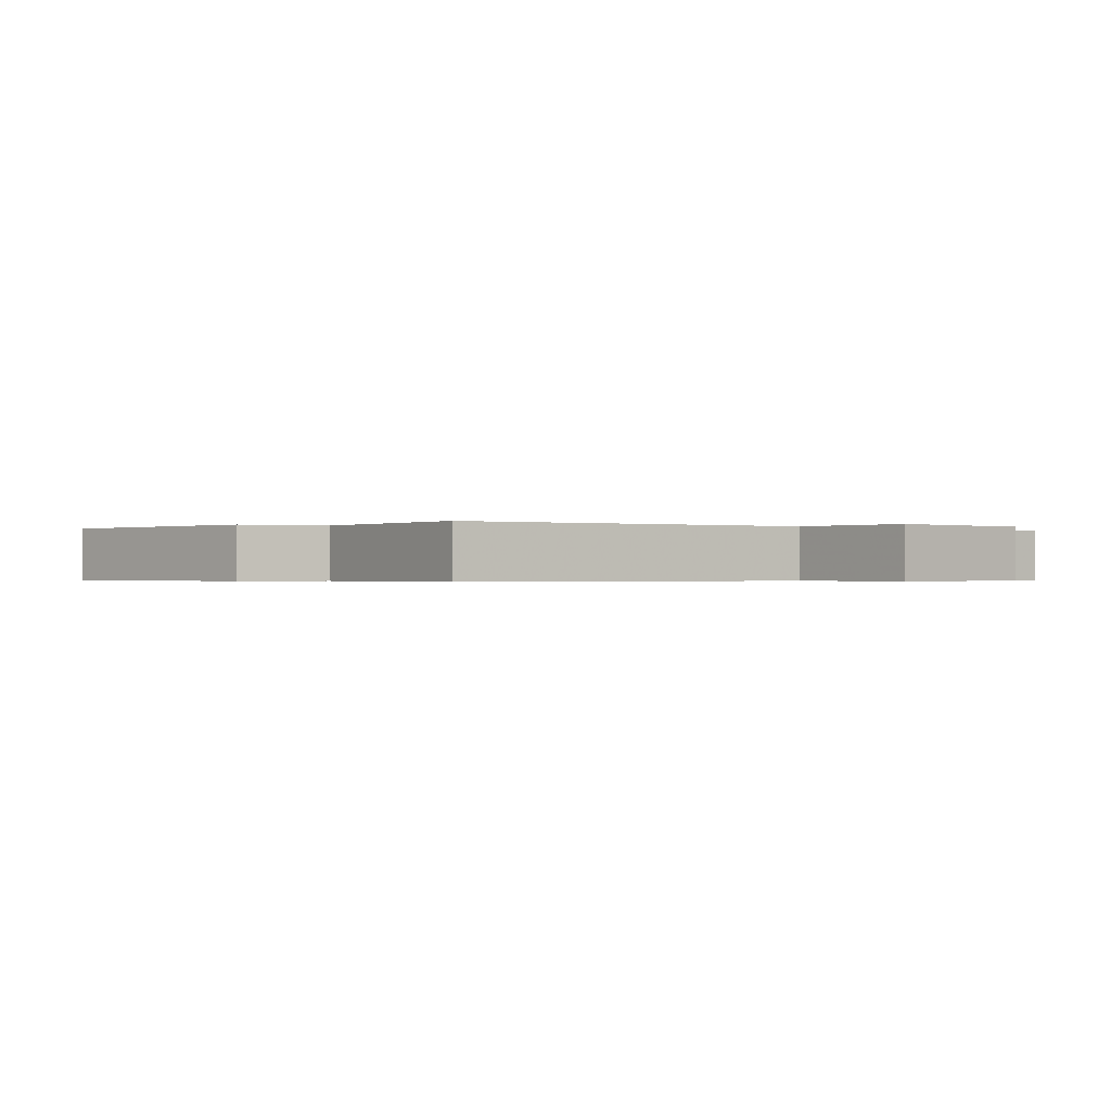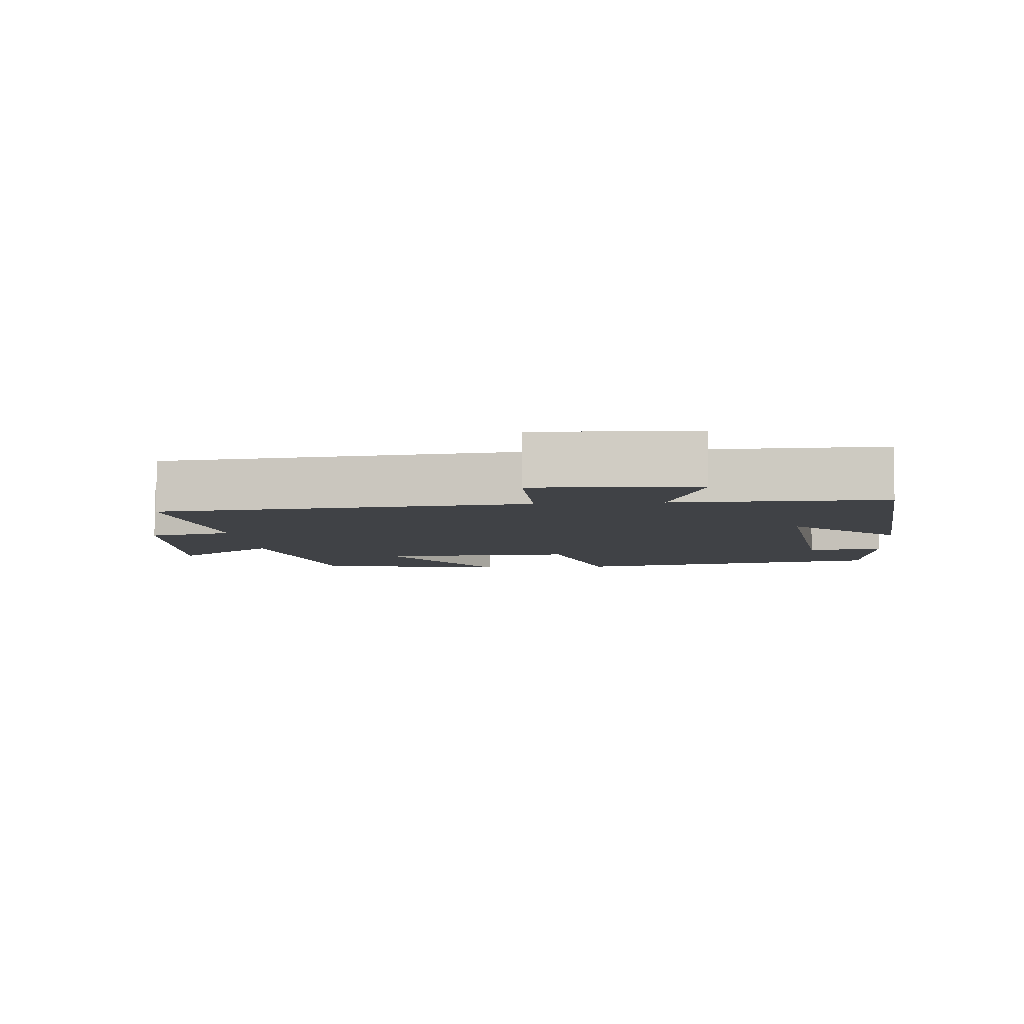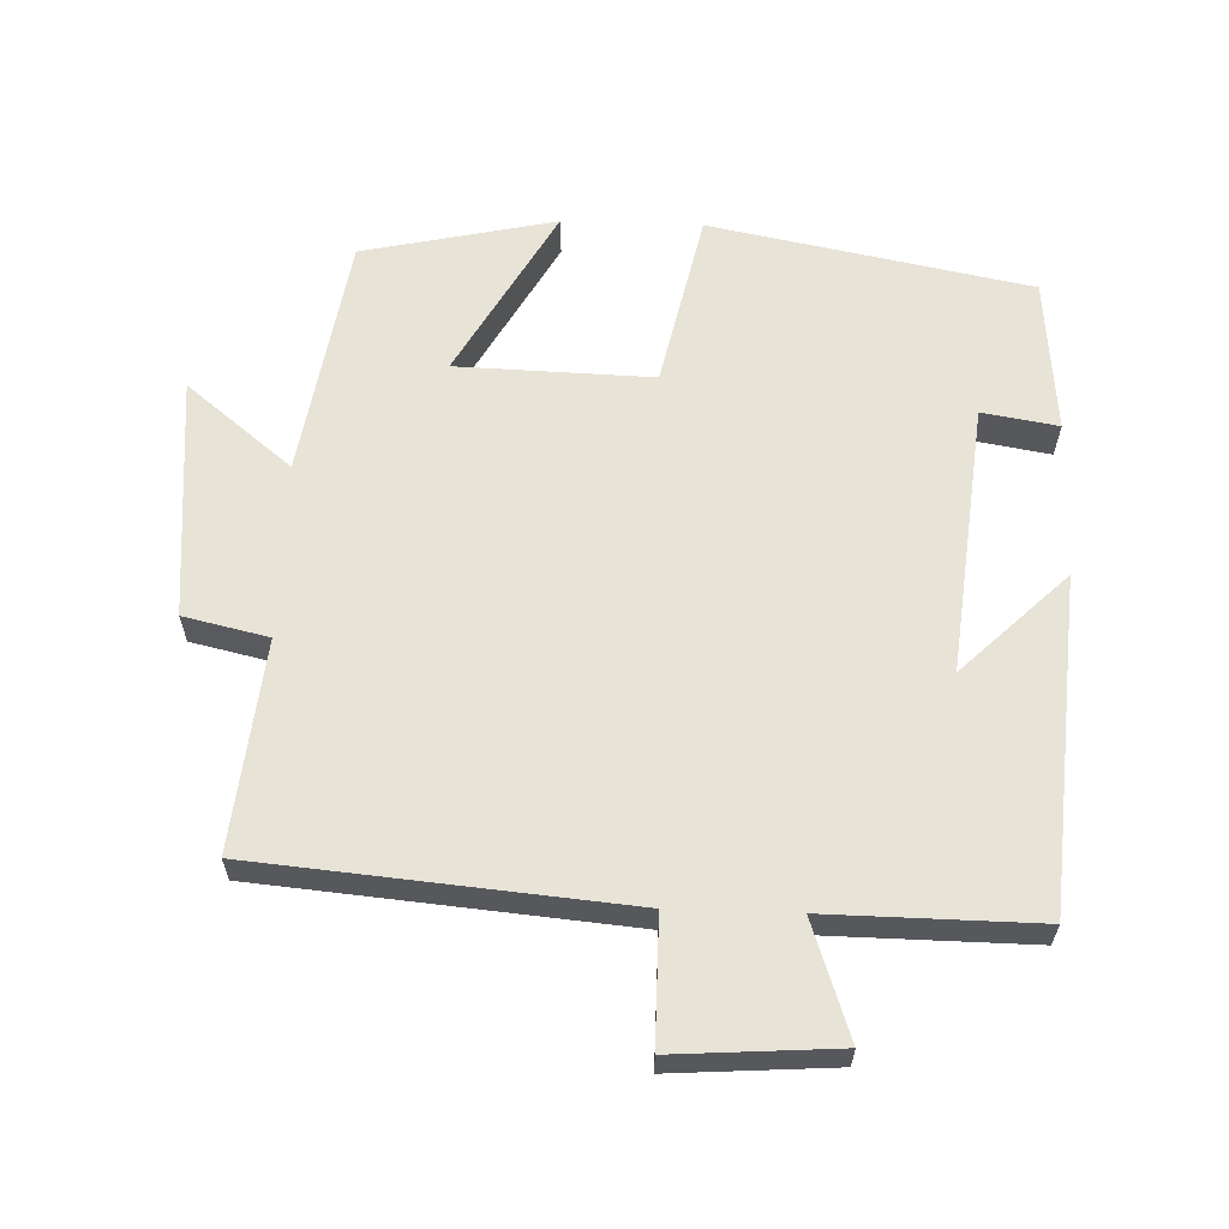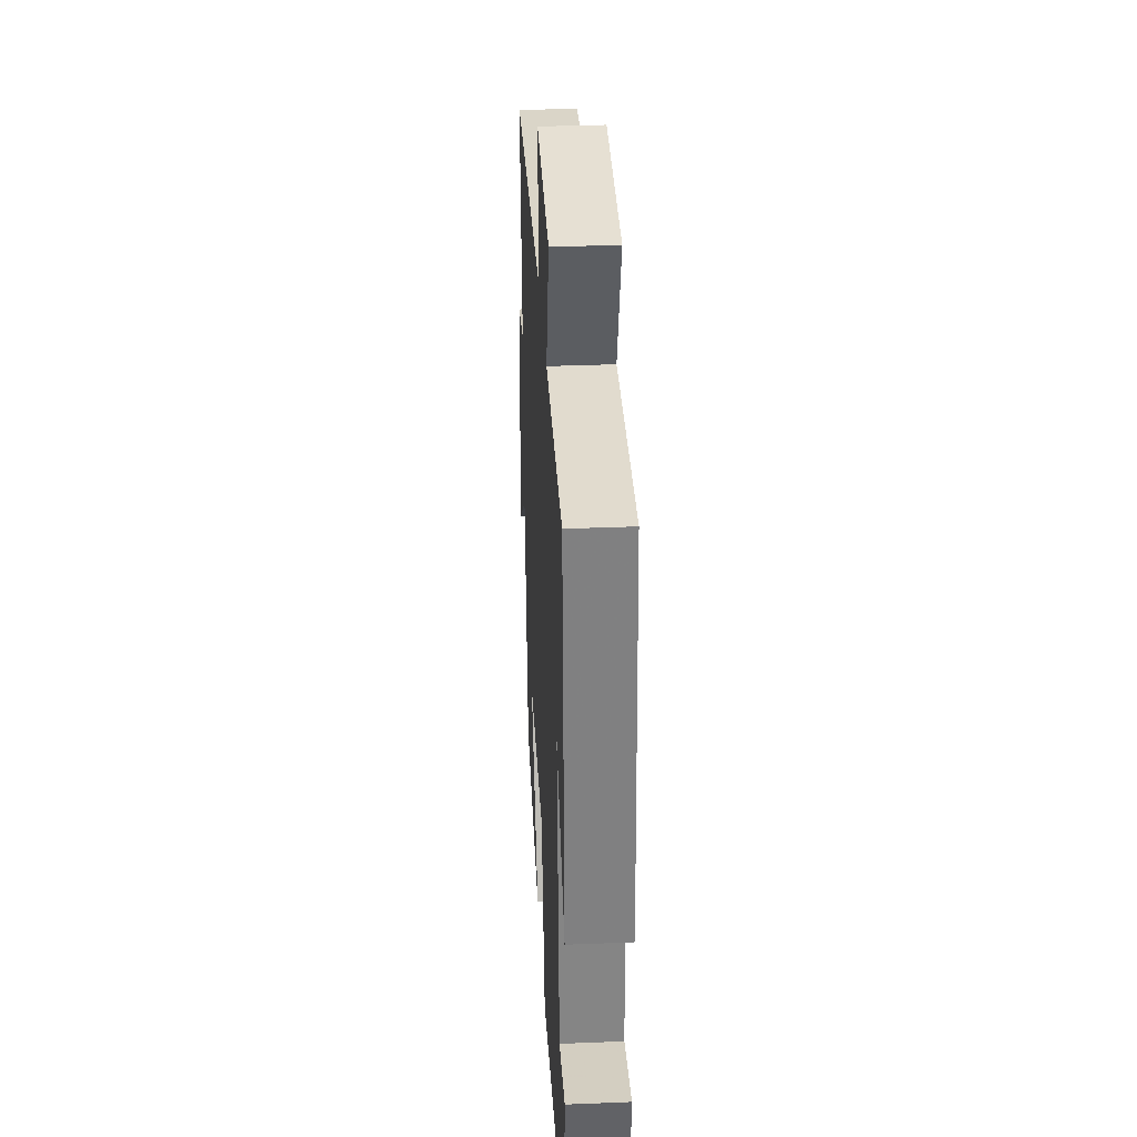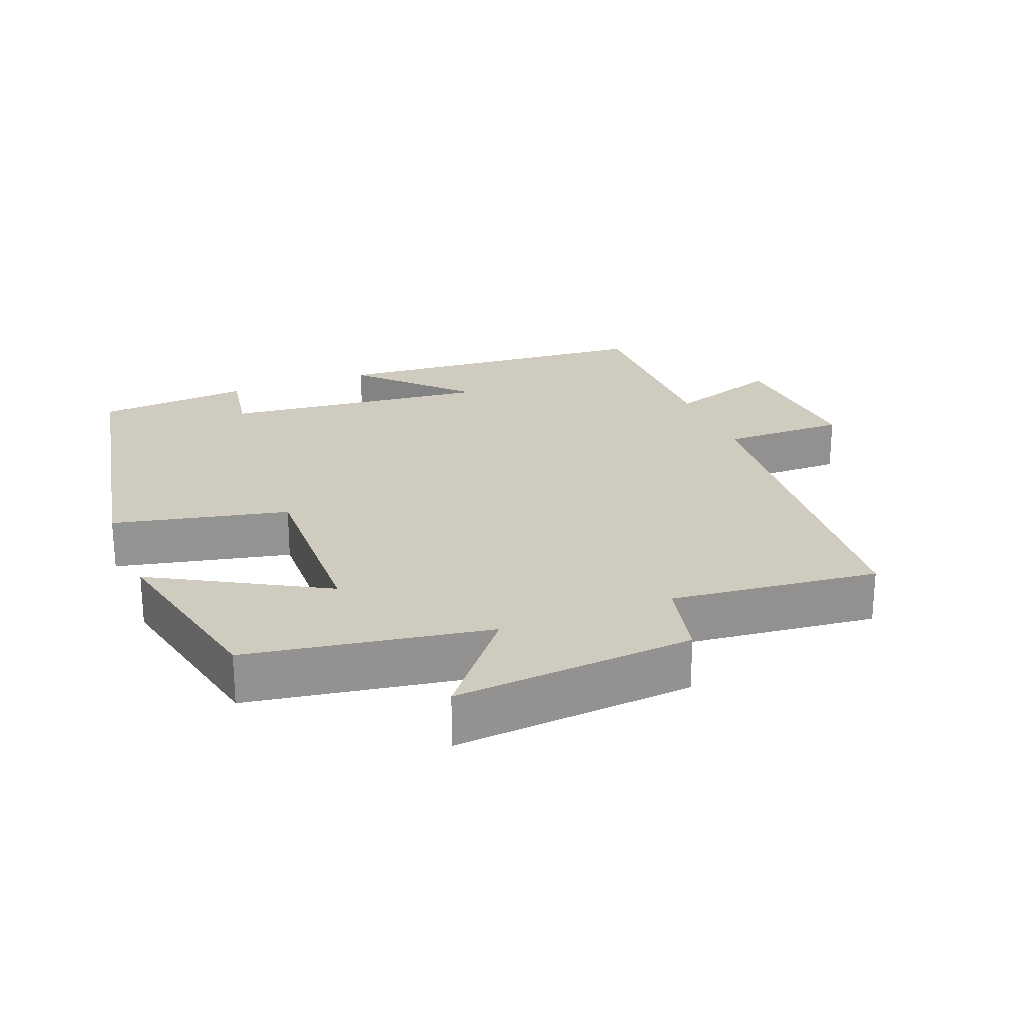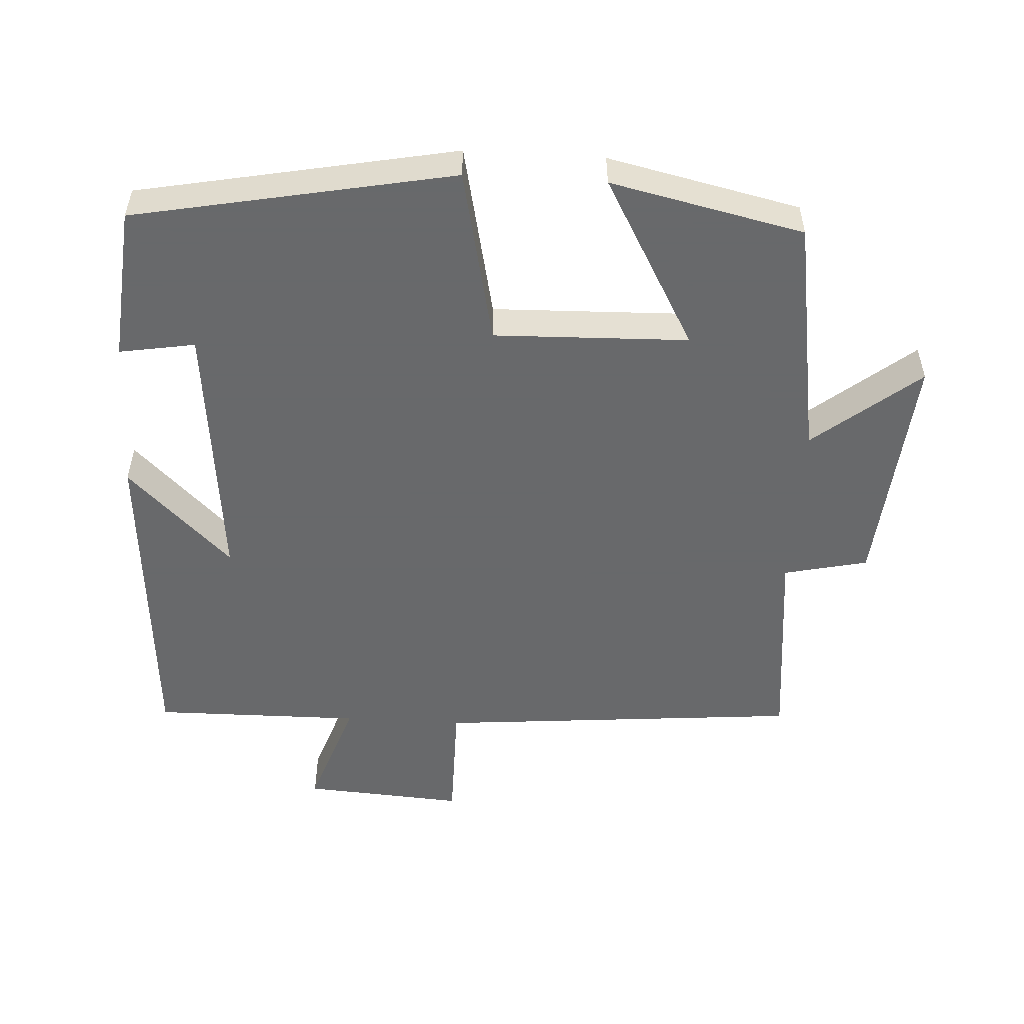
<metadata>
{"format":"obj","ext":"obj","renderer":"f3d","projection":"perspective","resolution":1024,"background":"white","views":[{"elev":-0.5,"azim":-39.6,"up":"+Y"},{"elev":-6.3,"azim":5.3,"up":"+Y"},{"elev":61.8,"azim":2.0,"up":"+Y"},{"elev":34.4,"azim":86.9,"up":"+Z"},{"elev":23.7,"azim":-111.3,"up":"+Y"},{"elev":-52.6,"azim":176.7,"up":"+Y"}]}
</metadata>
<code>
v -0.445 0.07 -0.439
v -0.5 0.07 -0.094
v -0.65 0.07 -0.215
v -0.62 0.07 0.129
v -0.5 0.07 0.156
v -0.531 0.07 0.454
v -0.008 0.07 0.5
v -0.008 0.07 0.679
v 0.222 0.07 0.663
v 0.166 0.07 0.5
v 0.464 0.07 0.503
v 0.5 0.07 0.031
v 0.352 0.07 0.175
v 0.392 0.07 -0.209
v 0.5 0.07 -0.191
v 0.48 0.07 -0.412
v 0.026 0.07 -0.5
v -0.028 0.07 -0.249
v -0.306 0.07 -0.257
v -0.17 0.07 -0.5
v -0.445 0 -0.439
v -0.5 0 -0.094
v -0.65 0 -0.215
v -0.62 0 0.129
v -0.5 0 0.156
v -0.531 0 0.454
v -0.008 0 0.5
v -0.008 0 0.679
v 0.222 0 0.663
v 0.166 0 0.5
v 0.464 0 0.503
v 0.5 0 0.031
v 0.352 0 0.175
v 0.392 0 -0.209
v 0.5 0 -0.191
v 0.48 0 -0.412
v 0.026 0 -0.5
v -0.028 0 -0.249
v -0.306 0 -0.257
v -0.17 0 -0.5
f 19 20 1 2
f 18 19 2
f 16 17 18
f 16 18 2
f 14 15 16
f 14 16 2
f 13 14 2
f 10 11 12 13
f 10 13 2
f 7 8 9 10
f 5 6 7 10
f 5 10 2 3
f 3 4 5
f 22 21 40 39
f 22 39 38
f 38 37 36
f 22 38 36
f 36 35 34
f 22 36 34
f 22 34 33
f 33 32 31 30
f 22 33 30
f 30 29 28 27
f 30 27 26 25
f 23 22 30 25
f 25 24 23
f 1 21 22 2
f 2 22 23 3
f 3 23 24 4
f 4 24 25 5
f 5 25 26 6
f 6 26 27 7
f 7 27 28 8
f 8 28 29 9
f 9 29 30 10
f 10 30 31 11
f 11 31 32 12
f 12 32 33 13
f 13 33 34 14
f 14 34 35 15
f 15 35 36 16
f 16 36 37 17
f 17 37 38 18
f 18 38 39 19
f 19 39 40 20
f 20 40 21 1

</code>
